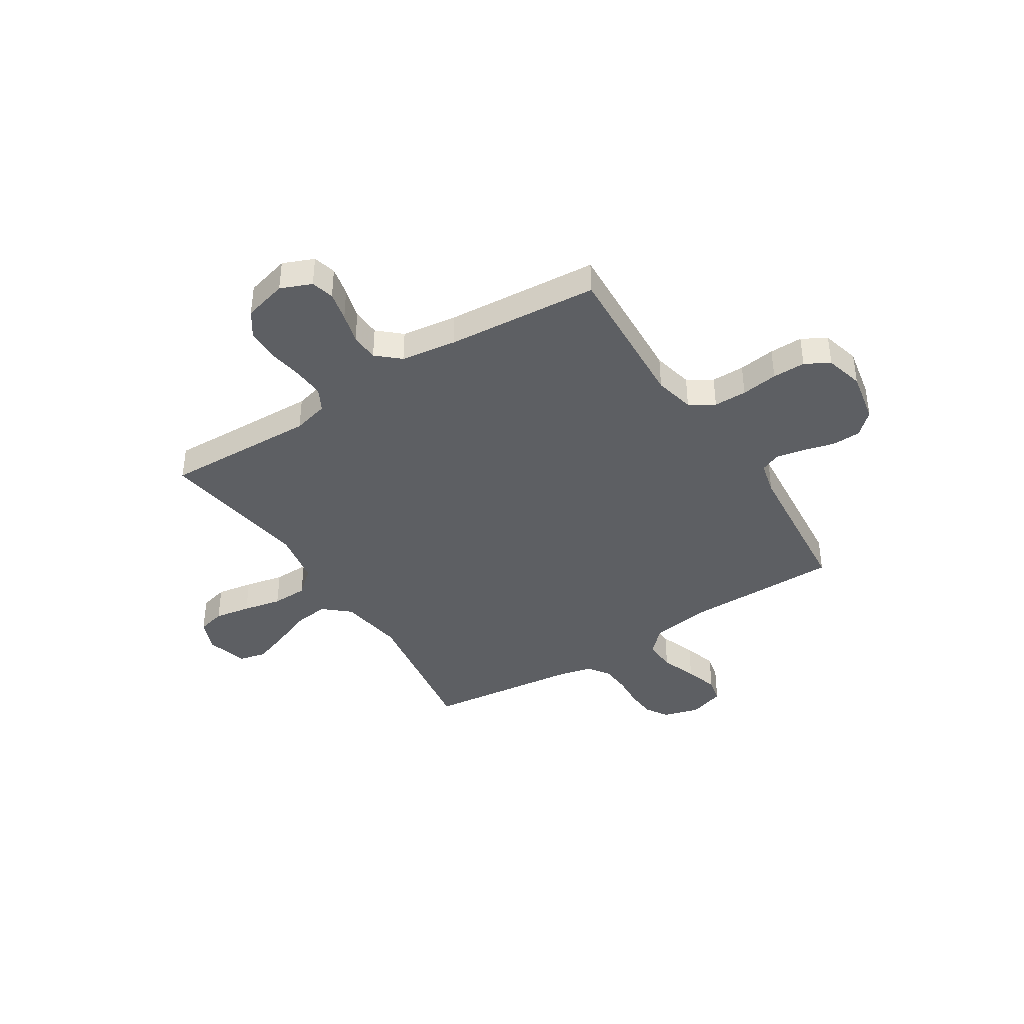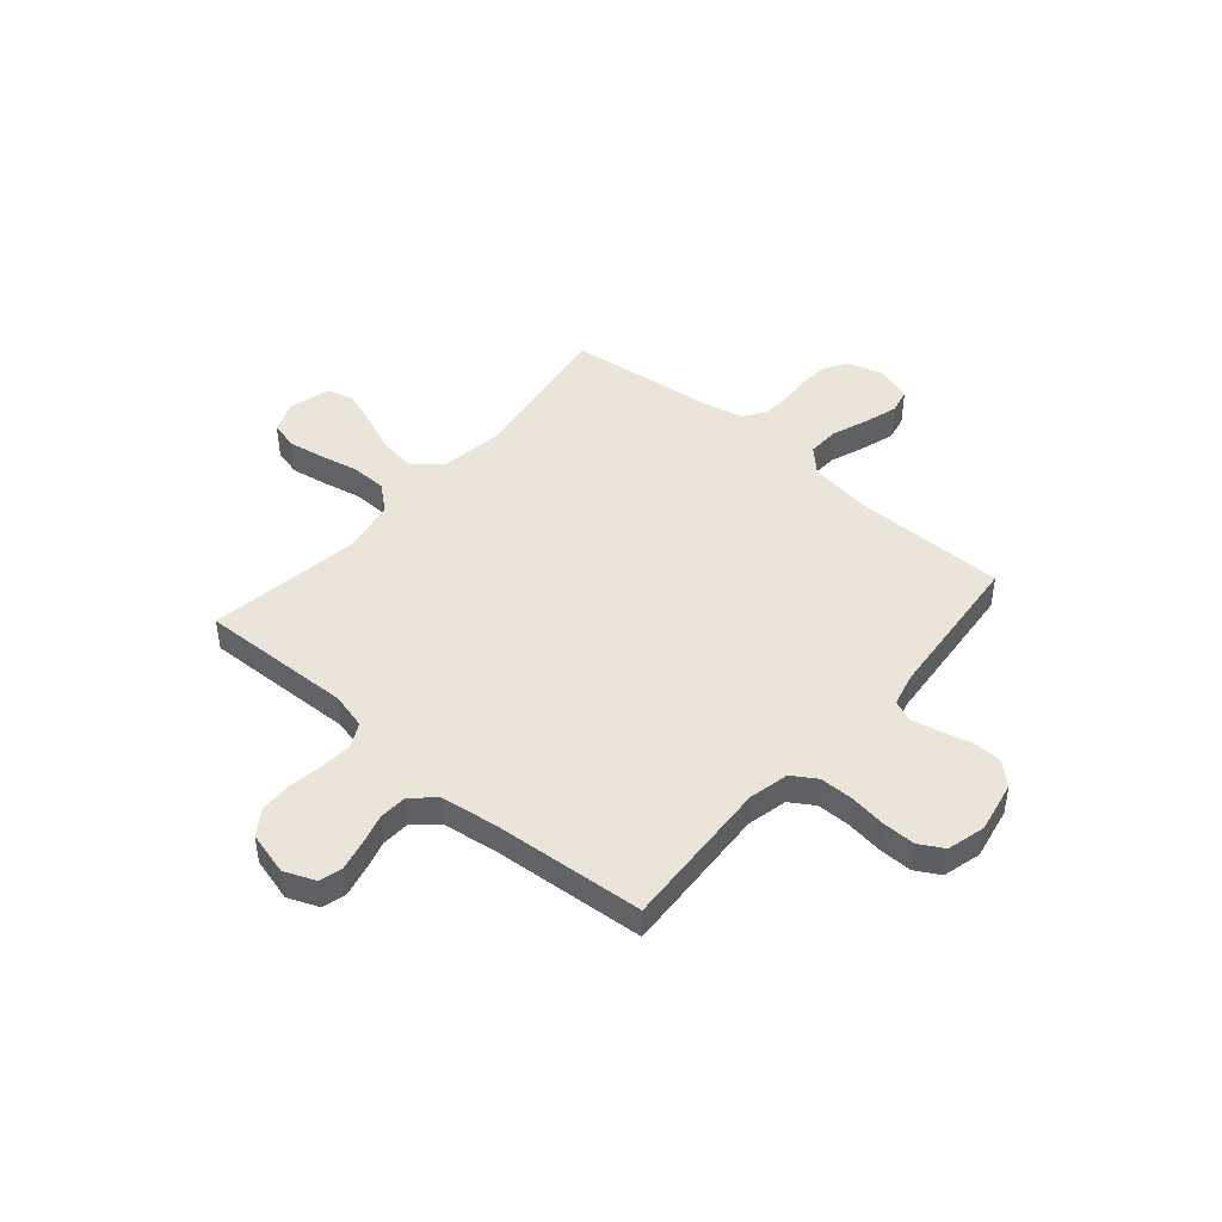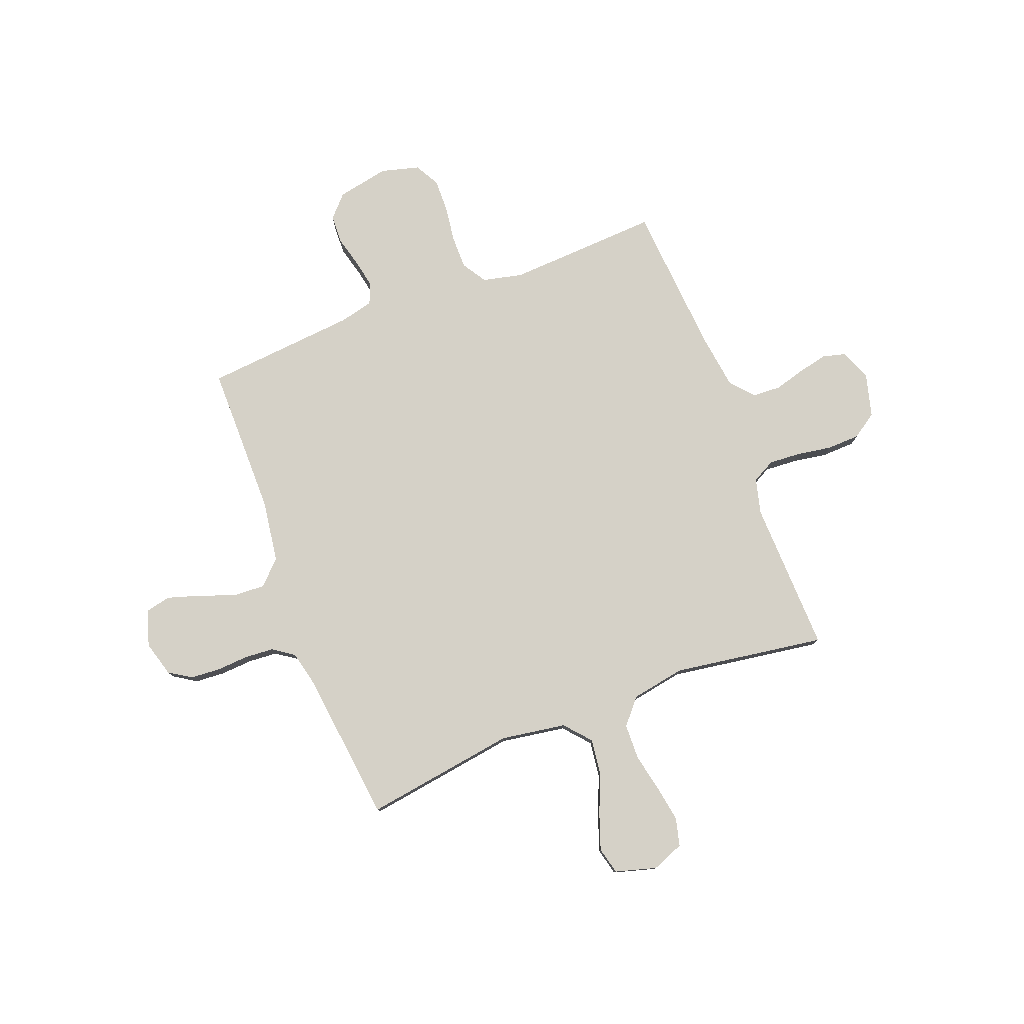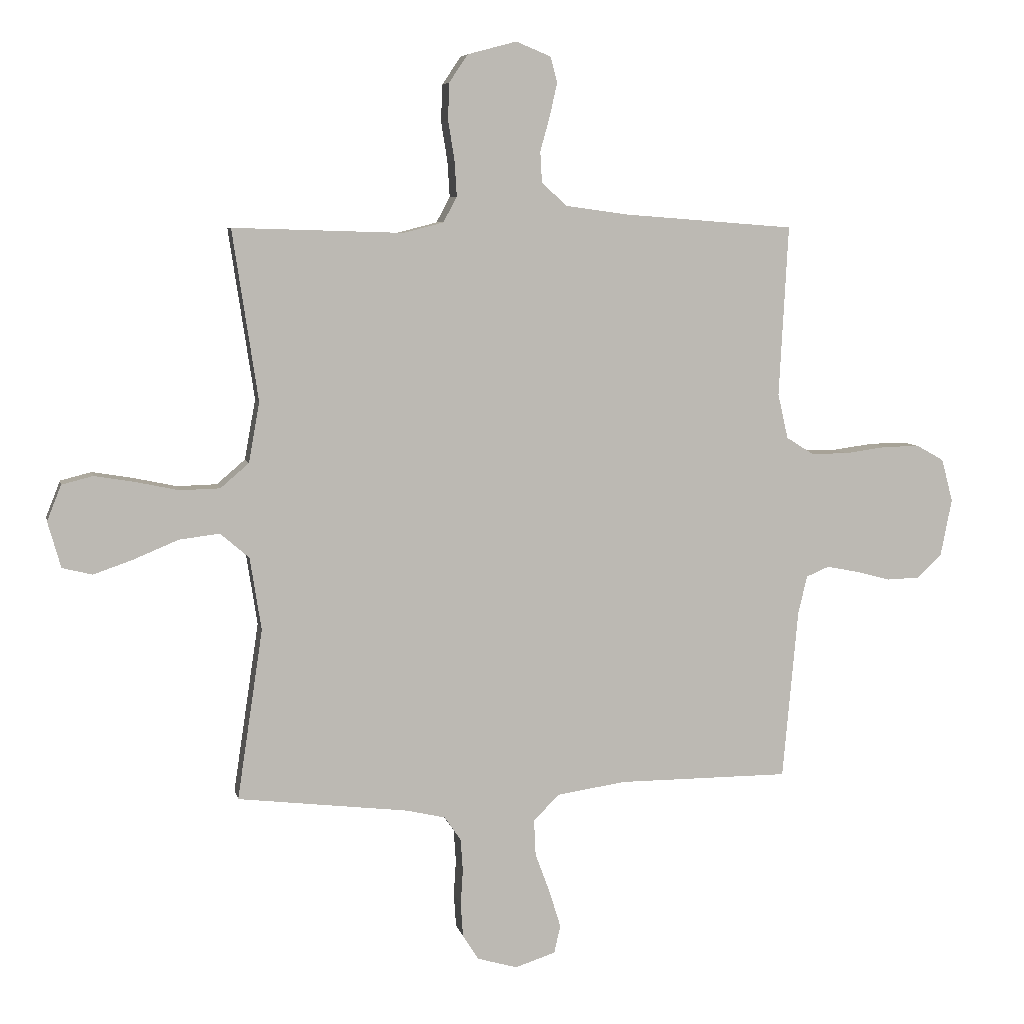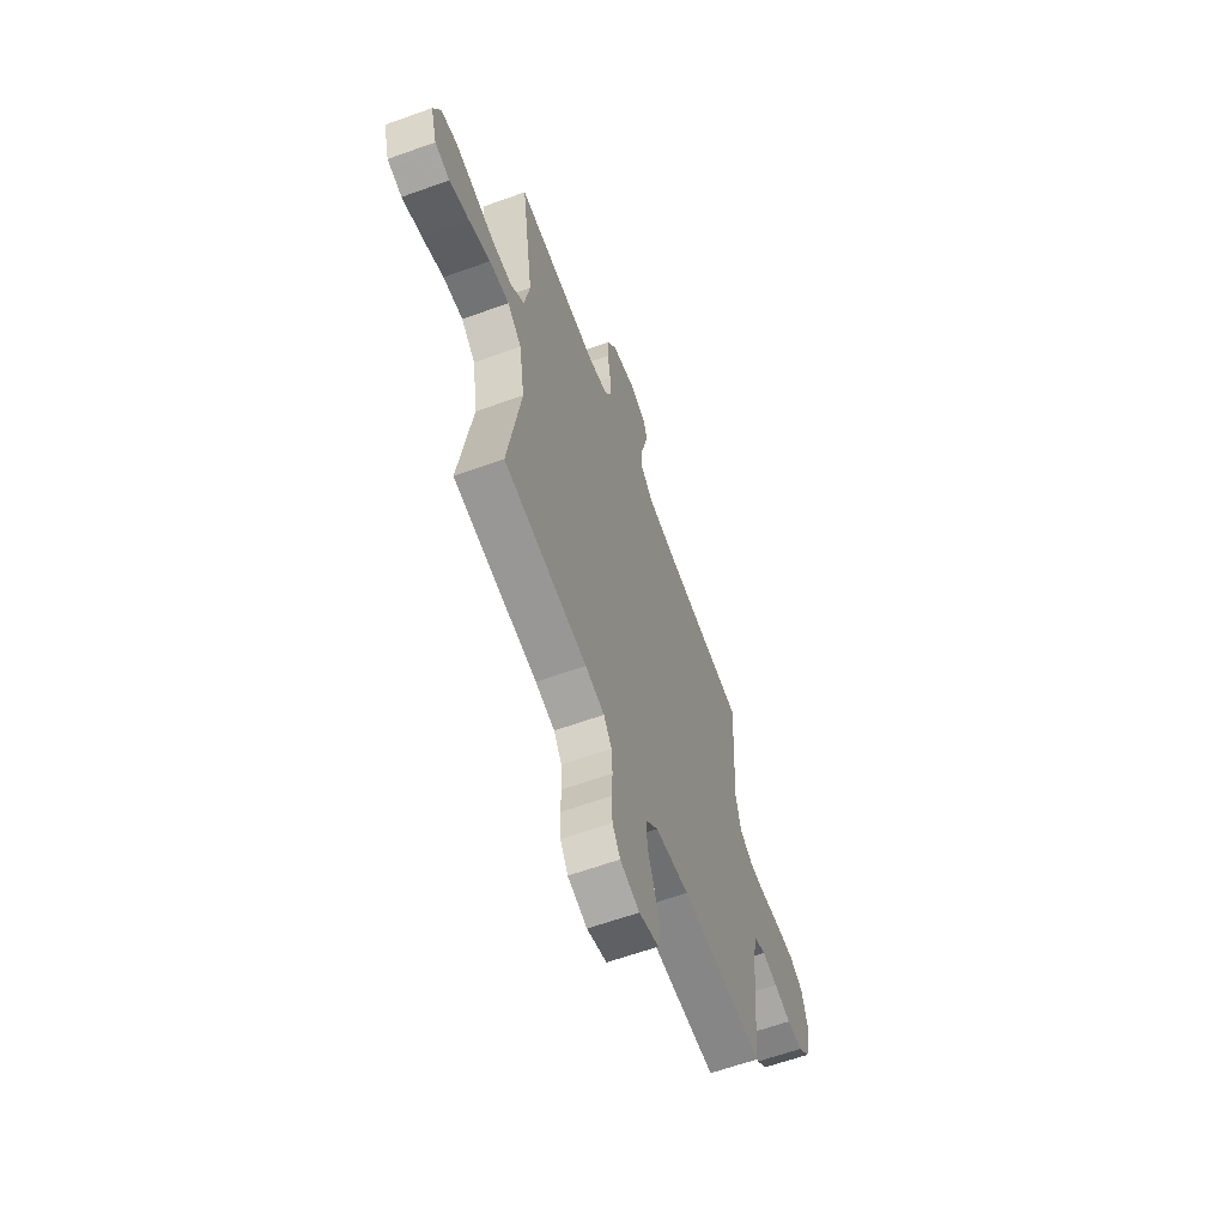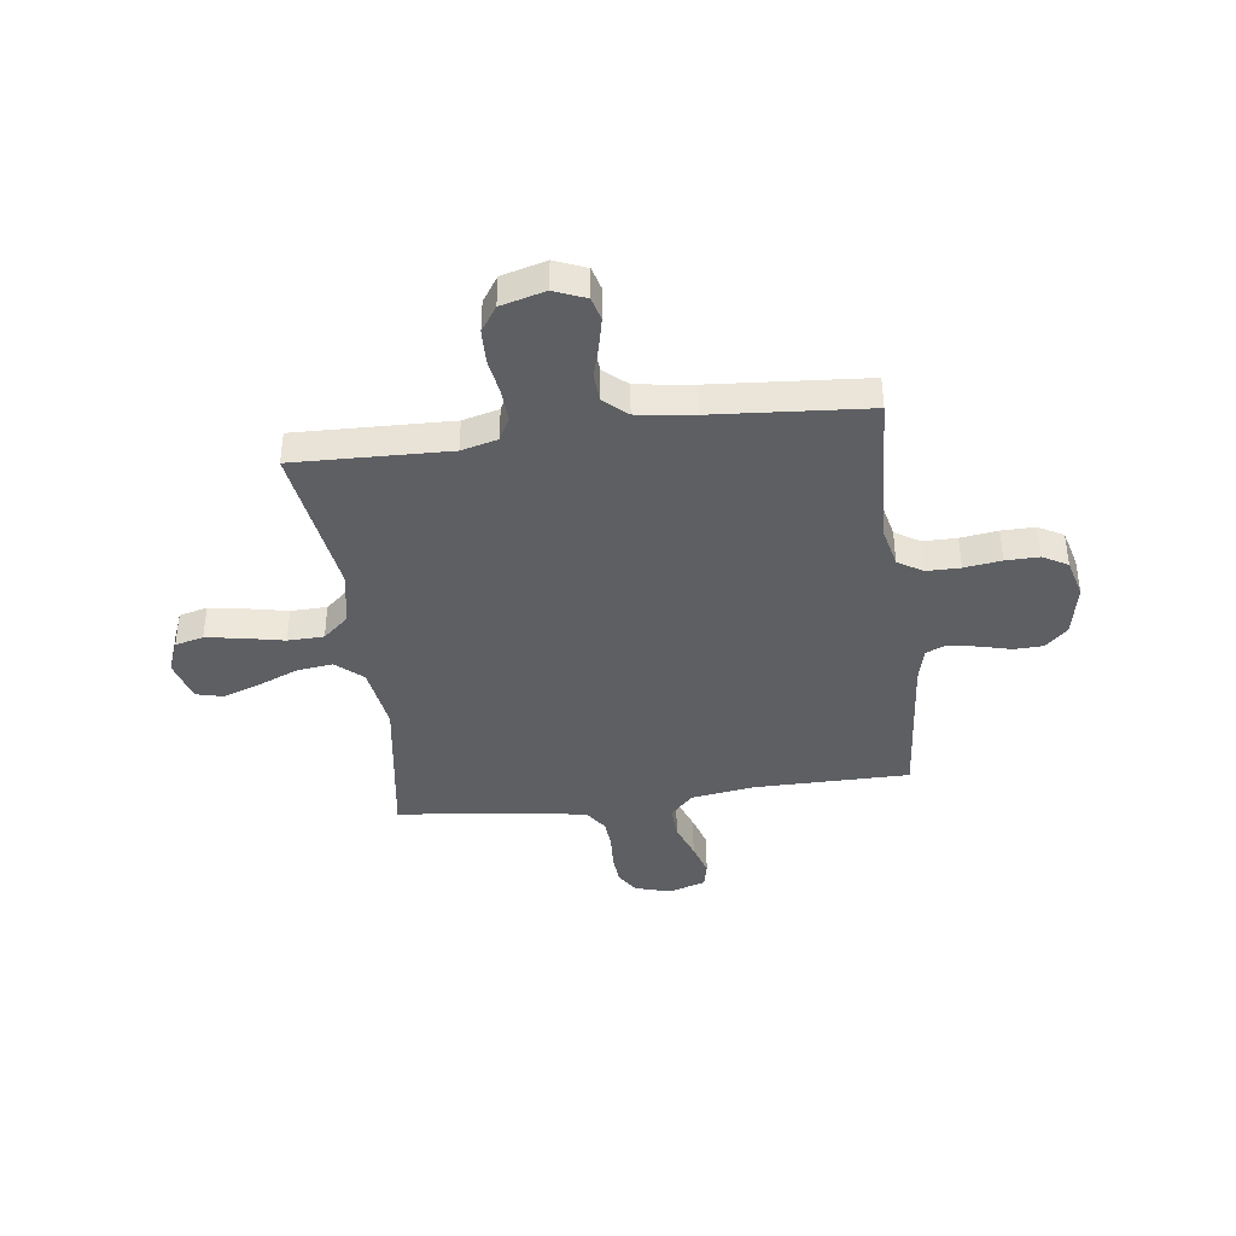
<metadata>
{"format":"obj","ext":"obj","renderer":"f3d","projection":"perspective","resolution":1024,"background":"white","views":[{"elev":-40.3,"azim":32.4,"up":"+Y"},{"elev":45.5,"azim":40.6,"up":"+Y"},{"elev":78.7,"azim":-111.0,"up":"+Y"},{"elev":6.6,"azim":-11.6,"up":"+Z"},{"elev":-62.3,"azim":-69.9,"up":"+Z"},{"elev":-40.3,"azim":7.4,"up":"+Y"}]}
</metadata>
<code>
v -0.5 0.07 -0.5
v -0.455 0.07 -0.2
v -0.475 0.07 -0.072
v -0.526 0.07 -0.028
v -0.597 0.07 -0.037
v -0.674 0.07 -0.069
v -0.745 0.07 -0.094
v -0.798 0.07 -0.081
v -0.821 0.07 0
v -0.796 0.07 0.063
v -0.741 0.07 0.077
v -0.67 0.07 0.065
v -0.594 0.07 0.049
v -0.524 0.07 0.051
v -0.474 0.07 0.094
v -0.455 0.07 0.2
v -0.5 0.07 0.5
v -0.2 0.07 0.491
v -0.13 0.07 0.509
v -0.106 0.07 0.554
v -0.11 0.07 0.617
v -0.121 0.07 0.685
v -0.119 0.07 0.75
v -0.086 0.07 0.799
v 0 0.07 0.822
v 0.061 0.07 0.797
v 0.073 0.07 0.752
v 0.06 0.07 0.694
v 0.043 0.07 0.633
v 0.046 0.07 0.578
v 0.091 0.07 0.538
v 0.2 0.07 0.523
v 0.5 0.07 0.5
v 0.484 0.07 0.2
v 0.502 0.07 0.121
v 0.55 0.07 0.091
v 0.615 0.07 0.091
v 0.687 0.07 0.101
v 0.752 0.07 0.102
v 0.8 0.07 0.075
v 0.82 0.07 0
v 0.8 0.07 -0.102
v 0.757 0.07 -0.142
v 0.7 0.07 -0.144
v 0.639 0.07 -0.128
v 0.583 0.07 -0.117
v 0.543 0.07 -0.134
v 0.527 0.07 -0.2
v 0.5 0.07 -0.5
v 0.2 0.07 -0.501
v 0.078 0.07 -0.519
v 0.033 0.07 -0.565
v 0.036 0.07 -0.628
v 0.062 0.07 -0.698
v 0.082 0.07 -0.763
v 0.071 0.07 -0.812
v 0 0.07 -0.835
v -0.07 0.07 -0.815
v -0.098 0.07 -0.771
v -0.102 0.07 -0.712
v -0.098 0.07 -0.65
v -0.102 0.07 -0.593
v -0.131 0.07 -0.551
v -0.2 0.07 -0.535
v -0.5 0 -0.5
v -0.455 0 -0.2
v -0.475 0 -0.072
v -0.526 0 -0.028
v -0.597 0 -0.037
v -0.674 0 -0.069
v -0.745 0 -0.094
v -0.798 0 -0.081
v -0.821 0 0
v -0.796 0 0.063
v -0.741 0 0.077
v -0.67 0 0.065
v -0.594 0 0.049
v -0.524 0 0.051
v -0.474 0 0.094
v -0.455 0 0.2
v -0.5 0 0.5
v -0.2 0 0.491
v -0.13 0 0.509
v -0.106 0 0.554
v -0.11 0 0.617
v -0.121 0 0.685
v -0.119 0 0.75
v -0.086 0 0.799
v 0 0 0.822
v 0.061 0 0.797
v 0.073 0 0.752
v 0.06 0 0.694
v 0.043 0 0.633
v 0.046 0 0.578
v 0.091 0 0.538
v 0.2 0 0.523
v 0.5 0 0.5
v 0.484 0 0.2
v 0.502 0 0.121
v 0.55 0 0.091
v 0.615 0 0.091
v 0.687 0 0.101
v 0.752 0 0.102
v 0.8 0 0.075
v 0.82 0 0
v 0.8 0 -0.102
v 0.757 0 -0.142
v 0.7 0 -0.144
v 0.639 0 -0.128
v 0.583 0 -0.117
v 0.543 0 -0.134
v 0.527 0 -0.2
v 0.5 0 -0.5
v 0.2 0 -0.501
v 0.078 0 -0.519
v 0.033 0 -0.565
v 0.036 0 -0.628
v 0.062 0 -0.698
v 0.082 0 -0.763
v 0.071 0 -0.812
v 0 0 -0.835
v -0.07 0 -0.815
v -0.098 0 -0.771
v -0.102 0 -0.712
v -0.098 0 -0.65
v -0.102 0 -0.593
v -0.131 0 -0.551
v -0.2 0 -0.535
f 58 59 60 61
f 58 61 62
f 57 58 62
f 56 57 62
f 53 54 55 56
f 53 56 62 63
f 48 49 50
f 47 48 50 51
f 42 43 44 45
f 42 45 46
f 41 42 46
f 40 41 46 47
f 37 38 39 40
f 36 37 40 47
f 32 33 34
f 31 32 34 35
f 30 31 35
f 26 27 28 29
f 24 25 26 29
f 24 29 30
f 21 22 23 24
f 20 21 24 30
f 19 20 30 35
f 16 17 18
f 15 16 18 19
f 10 11 12 13
f 8 9 10 13
f 8 13 14
f 5 6 7 8
f 5 8 14
f 4 5 14 15
f 64 1 2
f 63 64 2 3
f 52 53 63 3
f 35 36 47 51
f 35 51 52 3
f 15 19 35
f 3 4 15 35
f 125 124 123 122
f 126 125 122
f 126 122 121
f 126 121 120
f 120 119 118 117
f 127 126 120 117
f 114 113 112
f 115 114 112 111
f 109 108 107 106
f 110 109 106
f 110 106 105
f 111 110 105 104
f 104 103 102 101
f 111 104 101 100
f 98 97 96
f 99 98 96 95
f 99 95 94
f 93 92 91 90
f 93 90 89 88
f 94 93 88
f 88 87 86 85
f 94 88 85 84
f 99 94 84 83
f 82 81 80
f 83 82 80 79
f 77 76 75 74
f 77 74 73 72
f 78 77 72
f 72 71 70 69
f 78 72 69
f 79 78 69 68
f 66 65 128
f 67 66 128 127
f 67 127 117 116
f 115 111 100 99
f 67 116 115 99
f 99 83 79
f 99 79 68 67
f 1 65 66 2
f 2 66 67 3
f 3 67 68 4
f 4 68 69 5
f 5 69 70 6
f 6 70 71 7
f 7 71 72 8
f 8 72 73 9
f 9 73 74 10
f 10 74 75 11
f 11 75 76 12
f 12 76 77 13
f 13 77 78 14
f 14 78 79 15
f 15 79 80 16
f 16 80 81 17
f 17 81 82 18
f 18 82 83 19
f 19 83 84 20
f 20 84 85 21
f 21 85 86 22
f 22 86 87 23
f 23 87 88 24
f 24 88 89 25
f 25 89 90 26
f 26 90 91 27
f 27 91 92 28
f 28 92 93 29
f 29 93 94 30
f 30 94 95 31
f 31 95 96 32
f 32 96 97 33
f 33 97 98 34
f 34 98 99 35
f 35 99 100 36
f 36 100 101 37
f 37 101 102 38
f 38 102 103 39
f 39 103 104 40
f 40 104 105 41
f 41 105 106 42
f 42 106 107 43
f 43 107 108 44
f 44 108 109 45
f 45 109 110 46
f 46 110 111 47
f 47 111 112 48
f 48 112 113 49
f 49 113 114 50
f 50 114 115 51
f 51 115 116 52
f 52 116 117 53
f 53 117 118 54
f 54 118 119 55
f 55 119 120 56
f 56 120 121 57
f 57 121 122 58
f 58 122 123 59
f 59 123 124 60
f 60 124 125 61
f 61 125 126 62
f 62 126 127 63
f 63 127 128 64
f 64 128 65 1

</code>
